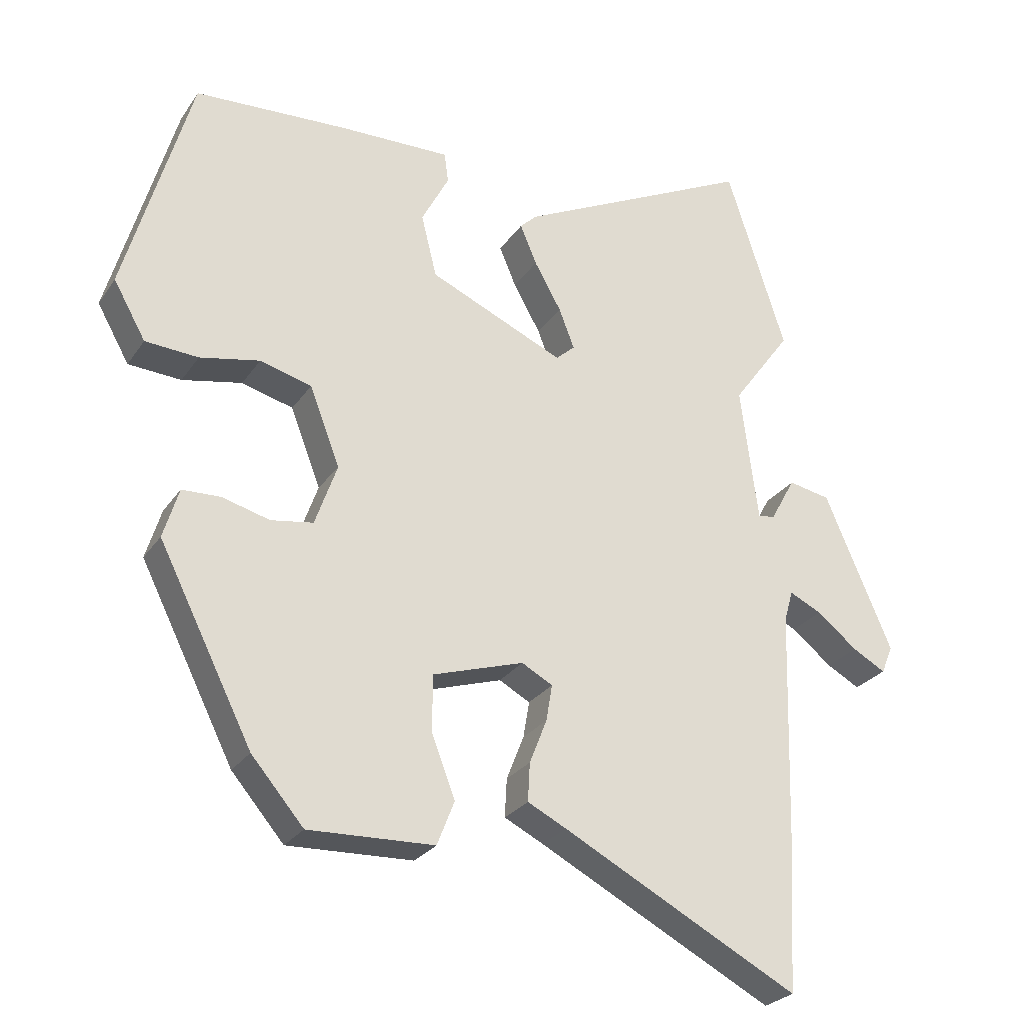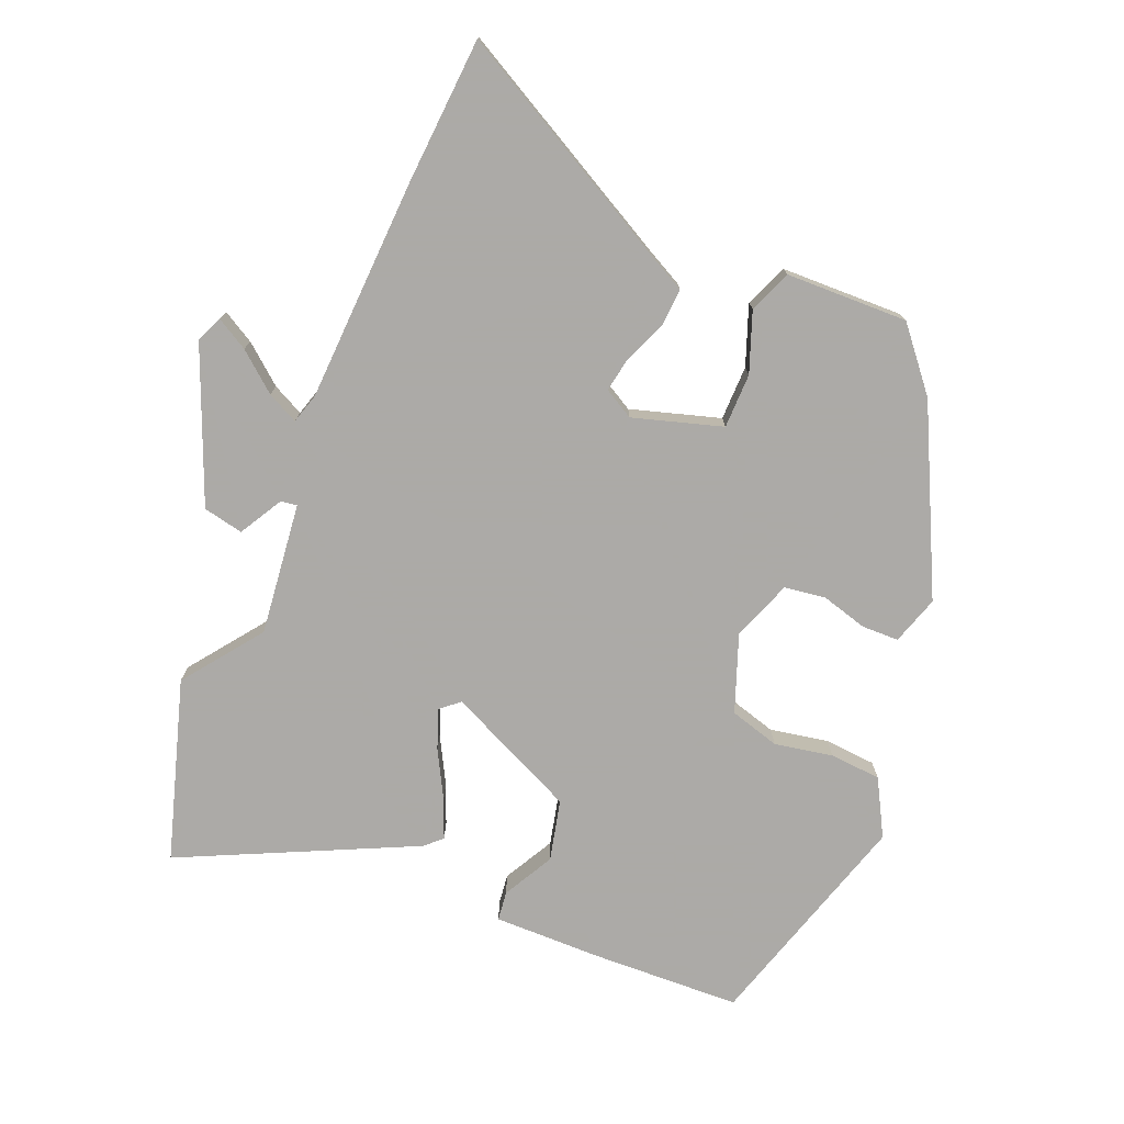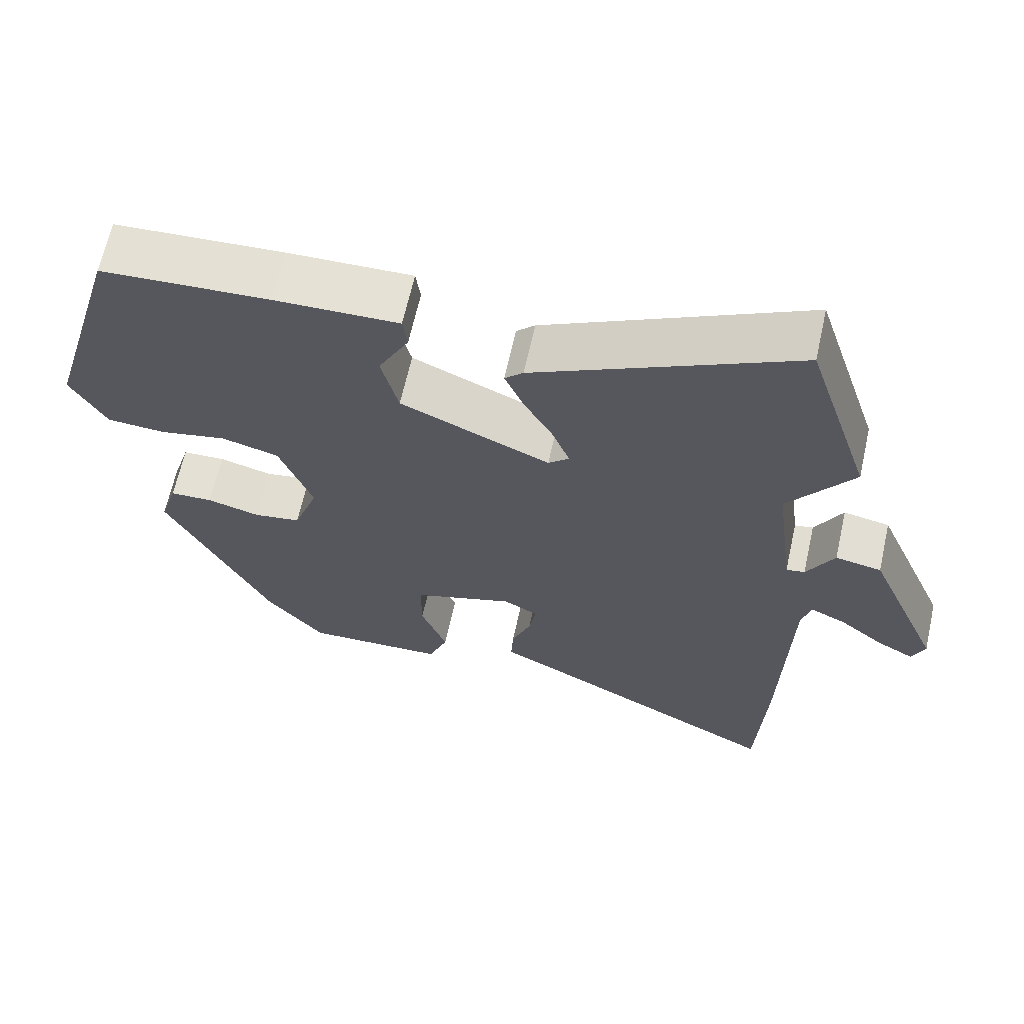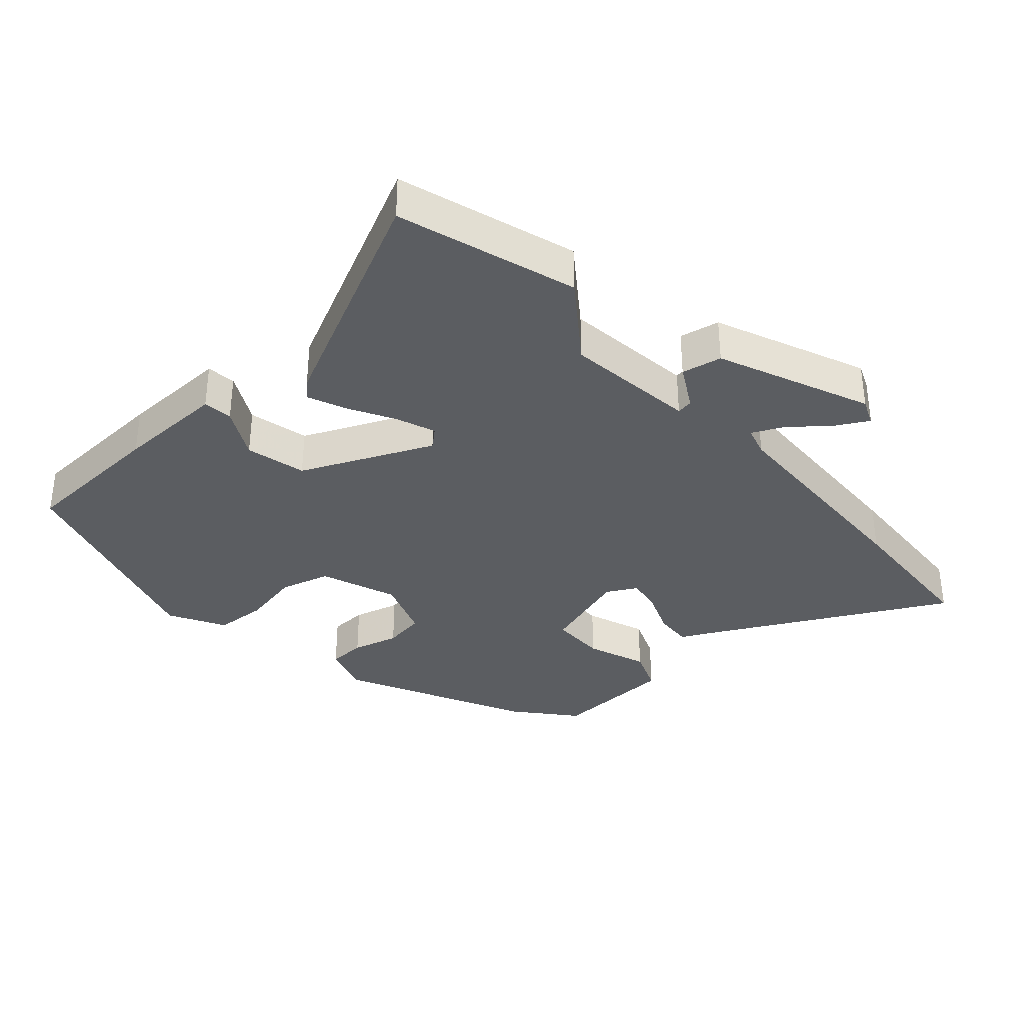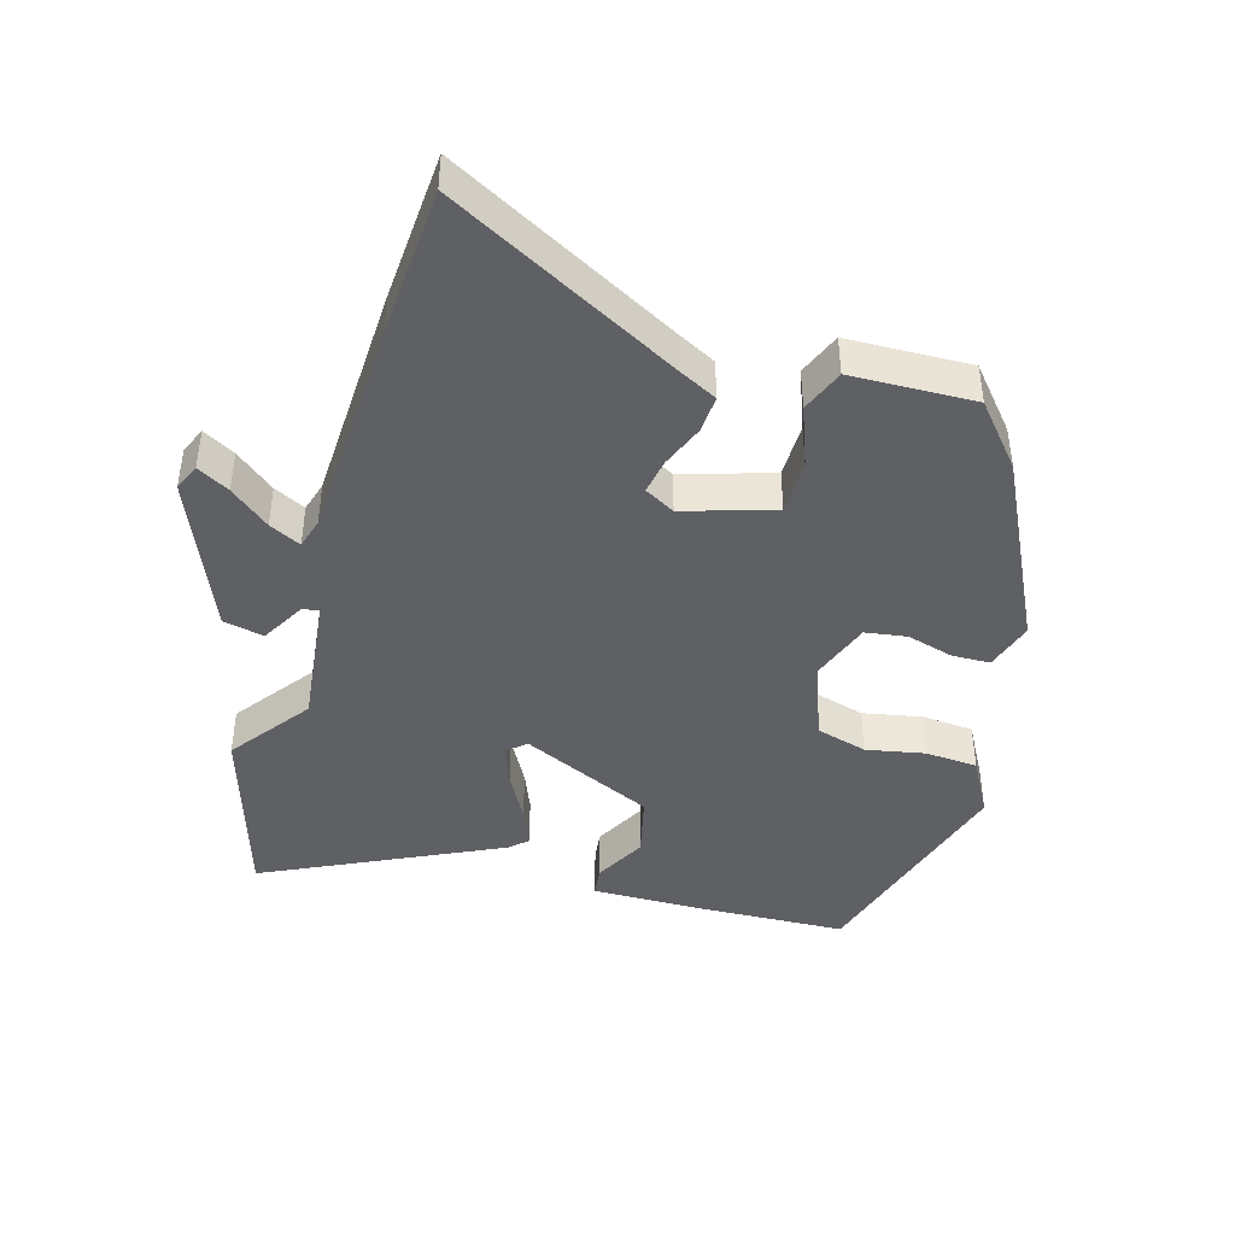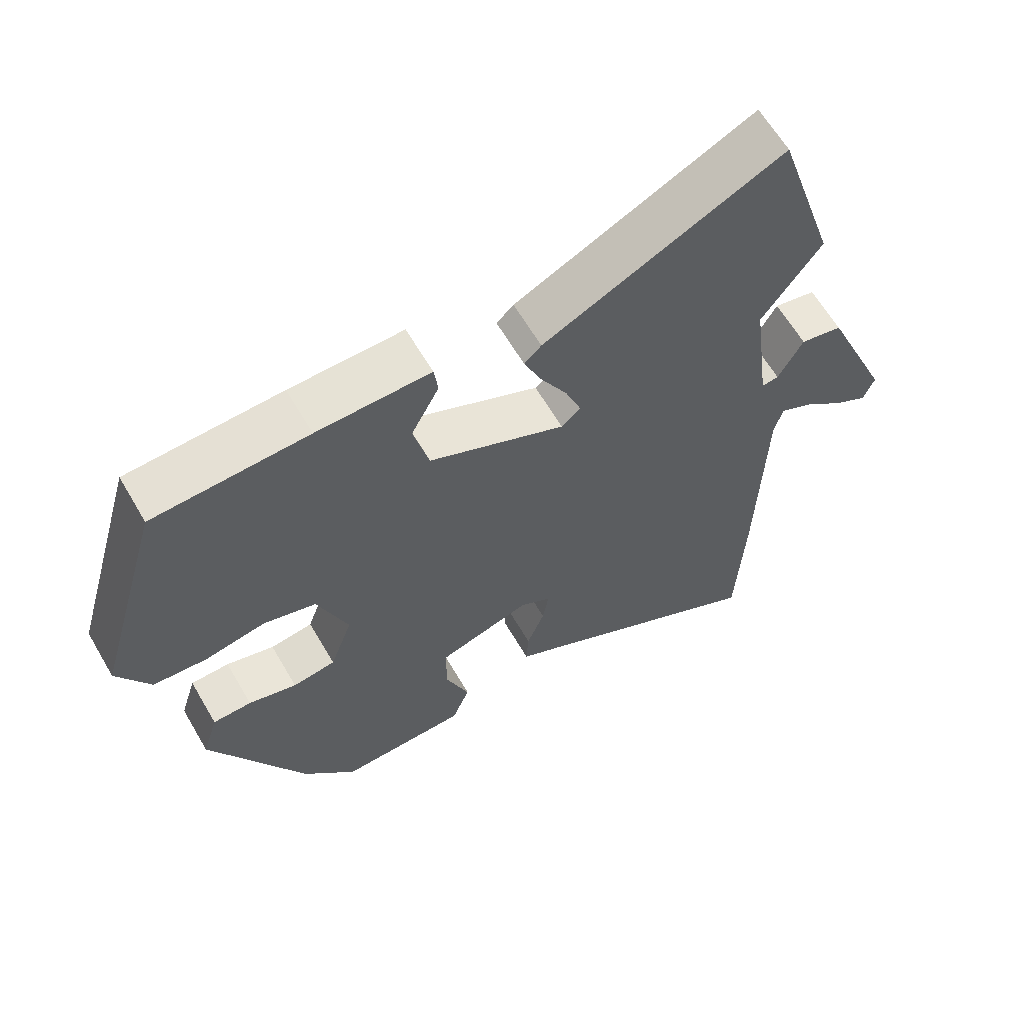
<metadata>
{"format":"obj","ext":"obj","renderer":"f3d","projection":"perspective","resolution":1024,"background":"white","views":[{"elev":-26.5,"azim":-26.7,"up":"+Z"},{"elev":-76.0,"azim":156.8,"up":"+Y"},{"elev":64.8,"azim":12.5,"up":"+Z"},{"elev":-35.5,"azim":41.4,"up":"+Y"},{"elev":-43.4,"azim":163.3,"up":"+Y"},{"elev":62.6,"azim":-30.2,"up":"+Z"}]}
</metadata>
<code>
v -0.45 0.07 0.534
v -0.223 0.07 0.546
v -0.056 0.07 0.55
v -0.05 0.07 0.505
v -0.091 0.07 0.427
v -0.068 0.07 0.334
v 0.133 0.07 0.245
v 0.161 0.07 0.27
v 0.138 0.07 0.33
v 0.098 0.07 0.401
v 0.073 0.07 0.46
v 0.098 0.07 0.484
v 0.45 0.07 0.656
v 0.538 0.07 0.382
v 0.45 0.07 0.261
v 0.476 0.07 0.059
v 0.501 0.07 0.063
v 0.538 0.07 0.13
v 0.6 0.07 0.118
v 0.7 0.07 -0.115
v 0.683 0.07 -0.156
v 0.634 0.07 -0.129
v 0.574 0.07 -0.081
v 0.526 0.07 -0.058
v 0.513 0.07 -0.104
v 0.503 0.07 -0.444
v 0.491 0.07 -0.673
v 0.14 0.07 -0.489
v 0.082 0.07 -0.46
v 0.085 0.07 -0.403
v 0.111 0.07 -0.337
v 0.12 0.07 -0.283
v 0.074 0.07 -0.258
v -0.062 0.07 -0.301
v -0.062 0.07 -0.385
v -0.027 0.07 -0.476
v -0.053 0.07 -0.542
v -0.24 0.07 -0.549
v -0.318 0.07 -0.458
v -0.458 0.07 -0.18
v -0.435 0.07 -0.105
v -0.378 0.07 -0.103
v -0.307 0.07 -0.122
v -0.244 0.07 -0.112
v -0.211 0.07 -0.019
v -0.256 0.07 0.098
v -0.333 0.07 0.119
v -0.422 0.07 0.101
v -0.501 0.07 0.106
v -0.549 0.07 0.191
v -0.45 0 0.534
v -0.223 0 0.546
v -0.056 0 0.55
v -0.05 0 0.505
v -0.091 0 0.427
v -0.068 0 0.334
v 0.133 0 0.245
v 0.161 0 0.27
v 0.138 0 0.33
v 0.098 0 0.401
v 0.073 0 0.46
v 0.098 0 0.484
v 0.45 0 0.656
v 0.538 0 0.382
v 0.45 0 0.261
v 0.476 0 0.059
v 0.501 0 0.063
v 0.538 0 0.13
v 0.6 0 0.118
v 0.7 0 -0.115
v 0.683 0 -0.156
v 0.634 0 -0.129
v 0.574 0 -0.081
v 0.526 0 -0.058
v 0.513 0 -0.104
v 0.503 0 -0.444
v 0.491 0 -0.673
v 0.14 0 -0.489
v 0.082 0 -0.46
v 0.085 0 -0.403
v 0.111 0 -0.337
v 0.12 0 -0.283
v 0.074 0 -0.258
v -0.062 0 -0.301
v -0.062 0 -0.385
v -0.027 0 -0.476
v -0.053 0 -0.542
v -0.24 0 -0.549
v -0.318 0 -0.458
v -0.458 0 -0.18
v -0.435 0 -0.105
v -0.378 0 -0.103
v -0.307 0 -0.122
v -0.244 0 -0.112
v -0.211 0 -0.019
v -0.256 0 0.098
v -0.333 0 0.119
v -0.422 0 0.101
v -0.501 0 0.106
v -0.549 0 0.191
f 47 48 49 50
f 46 47 50 1
f 40 41 42 43
f 40 43 44
f 39 40 44
f 38 39 44 45
f 35 36 37 38
f 34 35 38 45
f 28 29 30 31
f 28 31 32
f 25 26 27 28
f 24 25 28 32
f 20 21 22 23
f 20 23 24
f 17 18 19 20
f 16 17 20 24
f 12 13 14 15
f 12 15 16
f 9 10 11 12
f 8 9 12 16
f 7 8 16 24
f 2 3 4 5
f 46 1 2 5
f 46 5 6
f 33 34 45 46
f 24 32 33 46
f 6 7 24 46
f 100 99 98 97
f 51 100 97 96
f 93 92 91 90
f 94 93 90
f 94 90 89
f 95 94 89 88
f 88 87 86 85
f 95 88 85 84
f 81 80 79 78
f 82 81 78
f 78 77 76 75
f 82 78 75 74
f 73 72 71 70
f 74 73 70
f 70 69 68 67
f 74 70 67 66
f 65 64 63 62
f 66 65 62
f 62 61 60 59
f 66 62 59 58
f 74 66 58 57
f 55 54 53 52
f 55 52 51 96
f 56 55 96
f 96 95 84 83
f 96 83 82 74
f 96 74 57 56
f 1 51 52 2
f 2 52 53 3
f 3 53 54 4
f 4 54 55 5
f 5 55 56 6
f 6 56 57 7
f 7 57 58 8
f 8 58 59 9
f 9 59 60 10
f 10 60 61 11
f 11 61 62 12
f 12 62 63 13
f 13 63 64 14
f 14 64 65 15
f 15 65 66 16
f 16 66 67 17
f 17 67 68 18
f 18 68 69 19
f 19 69 70 20
f 20 70 71 21
f 21 71 72 22
f 22 72 73 23
f 23 73 74 24
f 24 74 75 25
f 25 75 76 26
f 26 76 77 27
f 27 77 78 28
f 28 78 79 29
f 29 79 80 30
f 30 80 81 31
f 31 81 82 32
f 32 82 83 33
f 33 83 84 34
f 34 84 85 35
f 35 85 86 36
f 36 86 87 37
f 37 87 88 38
f 38 88 89 39
f 39 89 90 40
f 40 90 91 41
f 41 91 92 42
f 42 92 93 43
f 43 93 94 44
f 44 94 95 45
f 45 95 96 46
f 46 96 97 47
f 47 97 98 48
f 48 98 99 49
f 49 99 100 50
f 50 100 51 1

</code>
